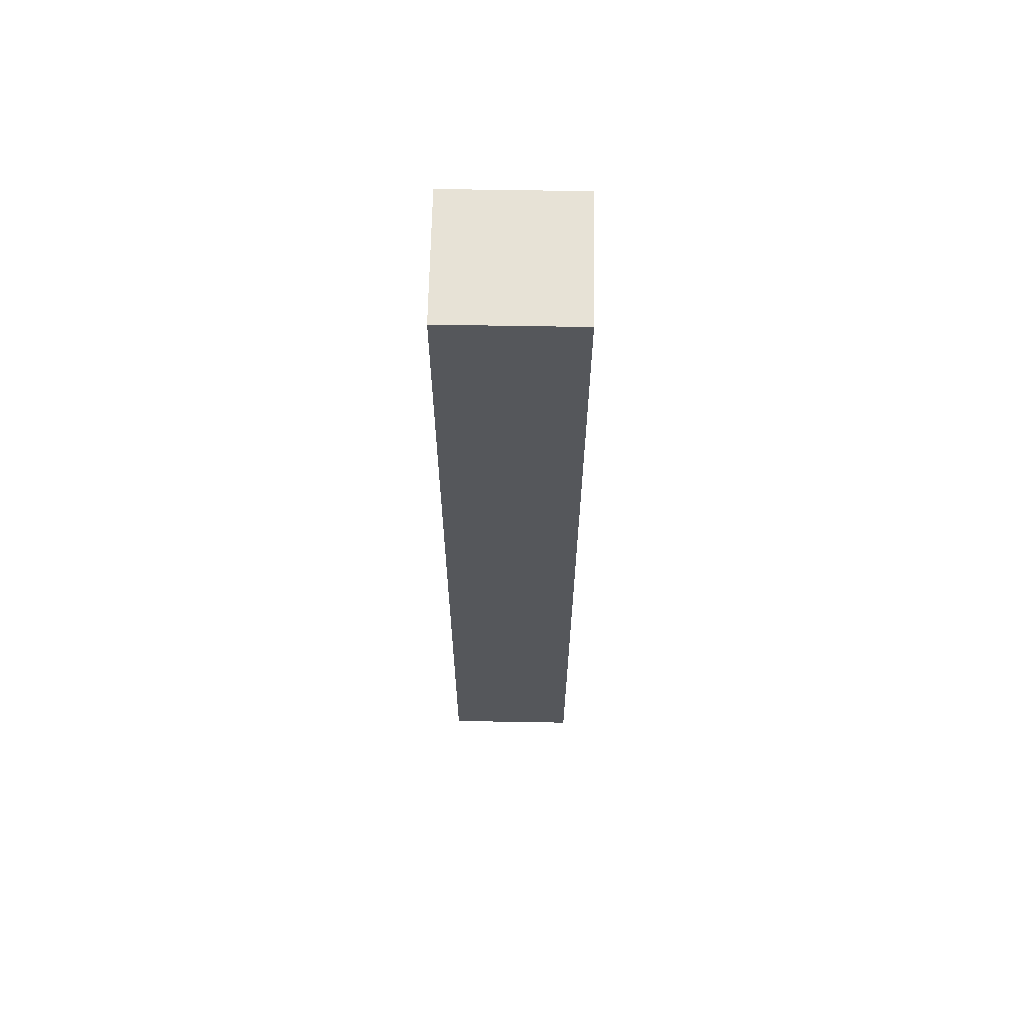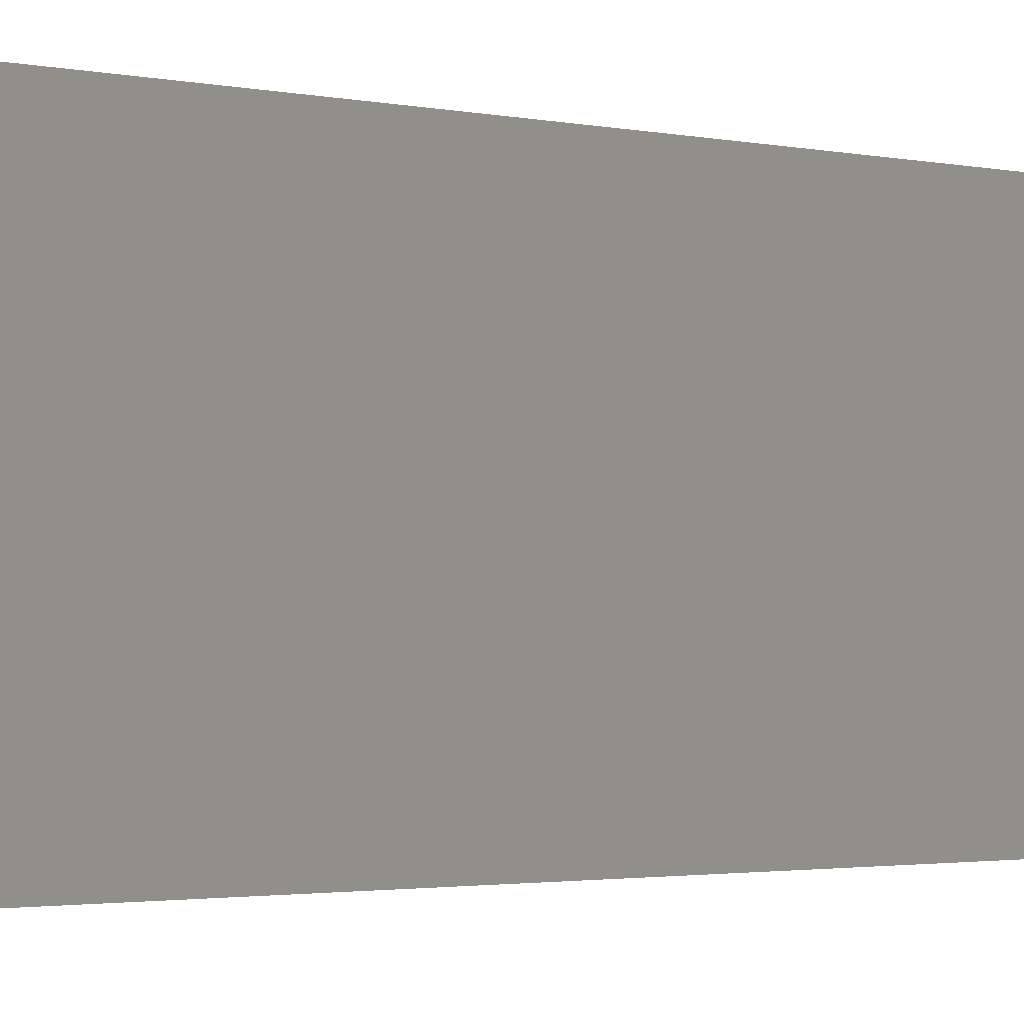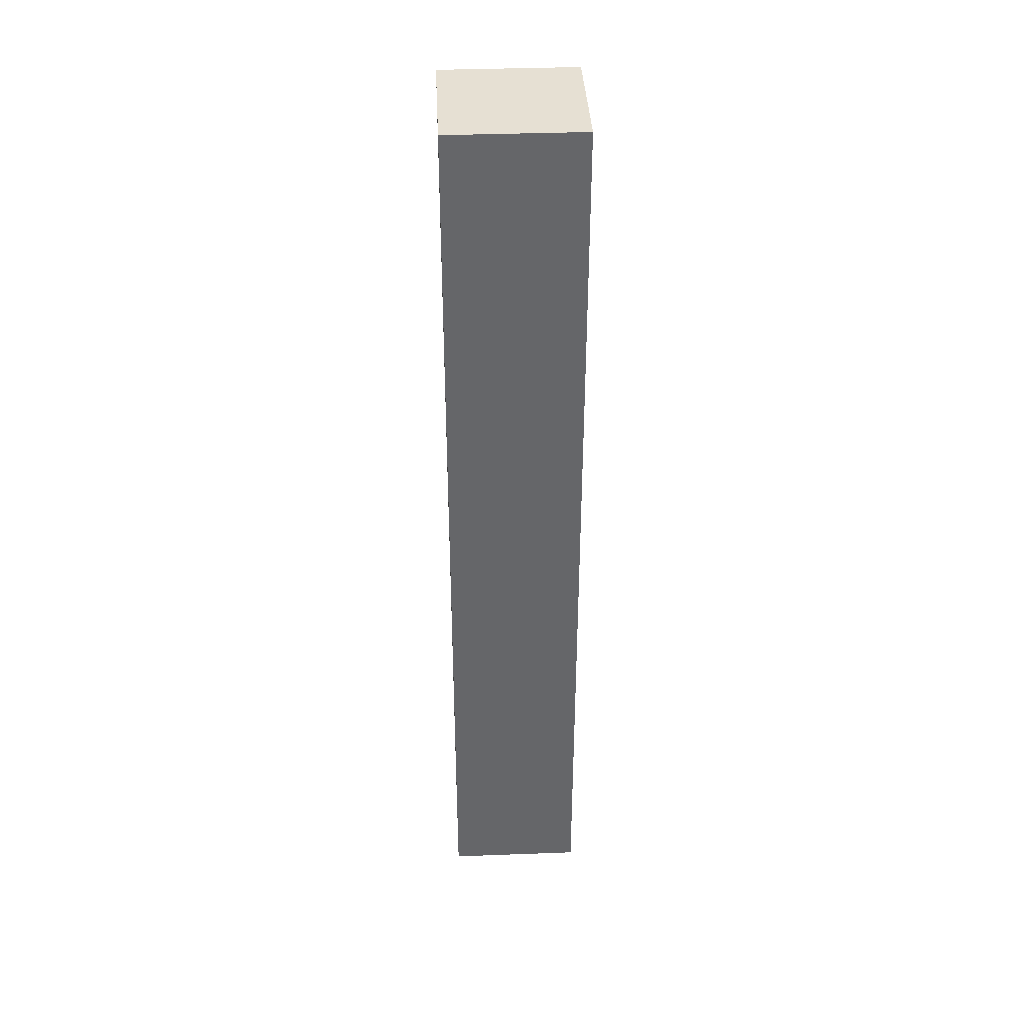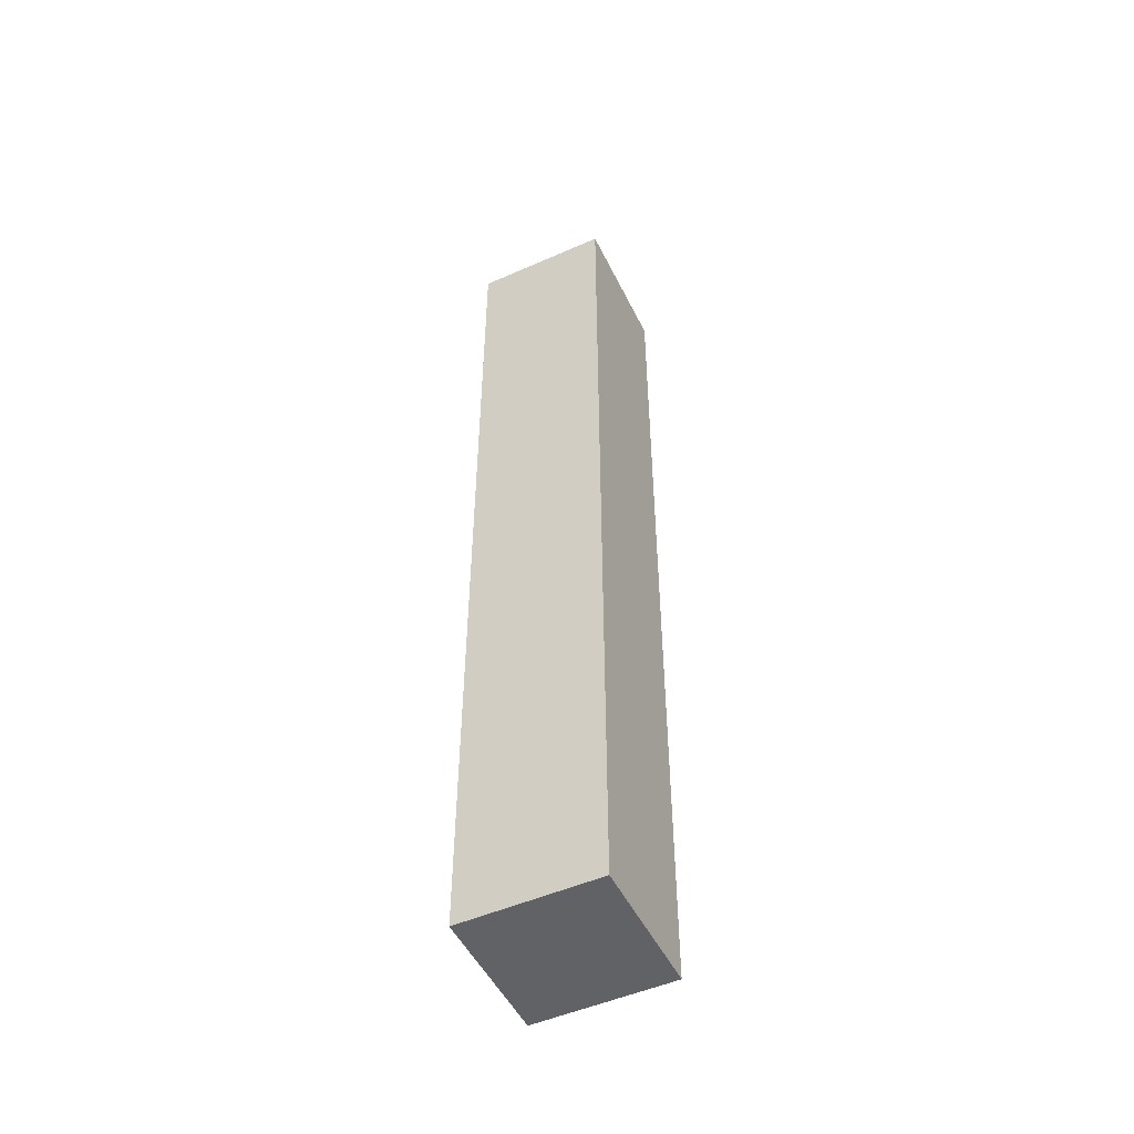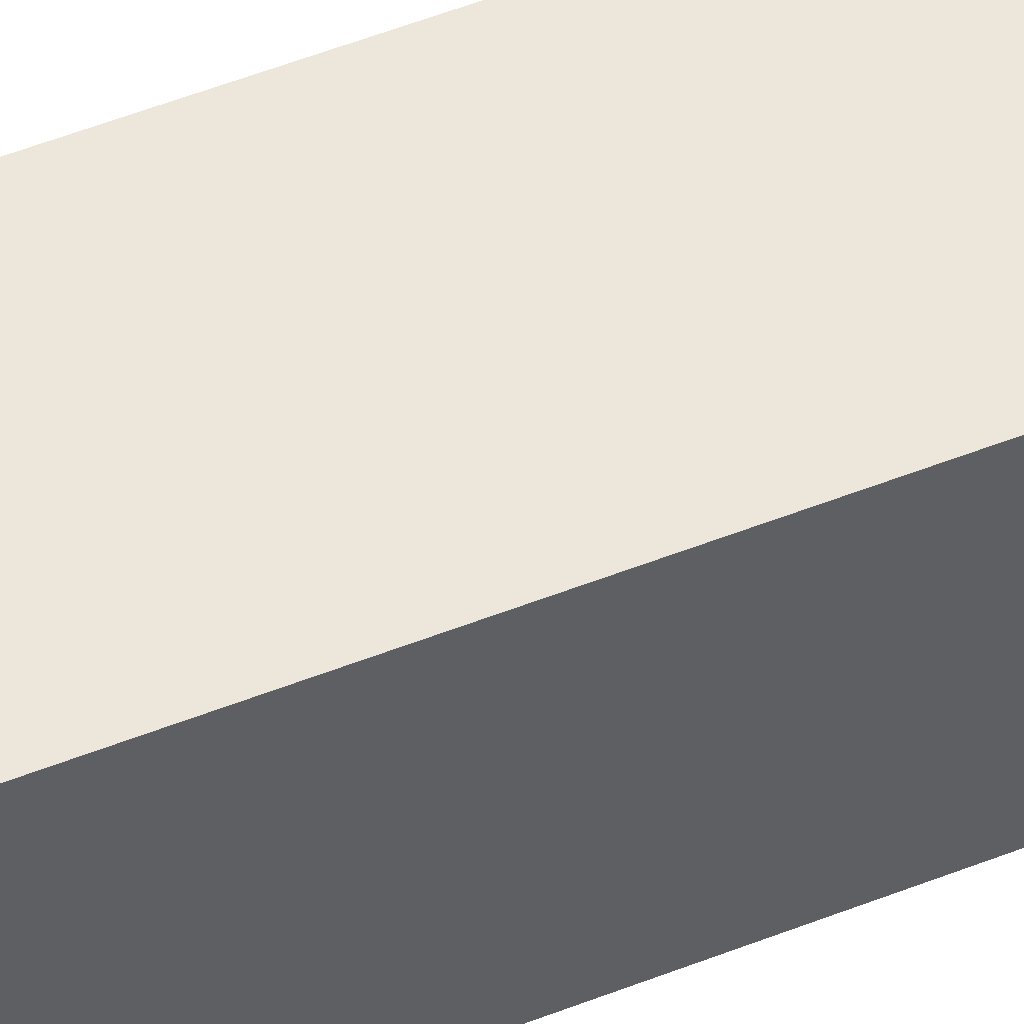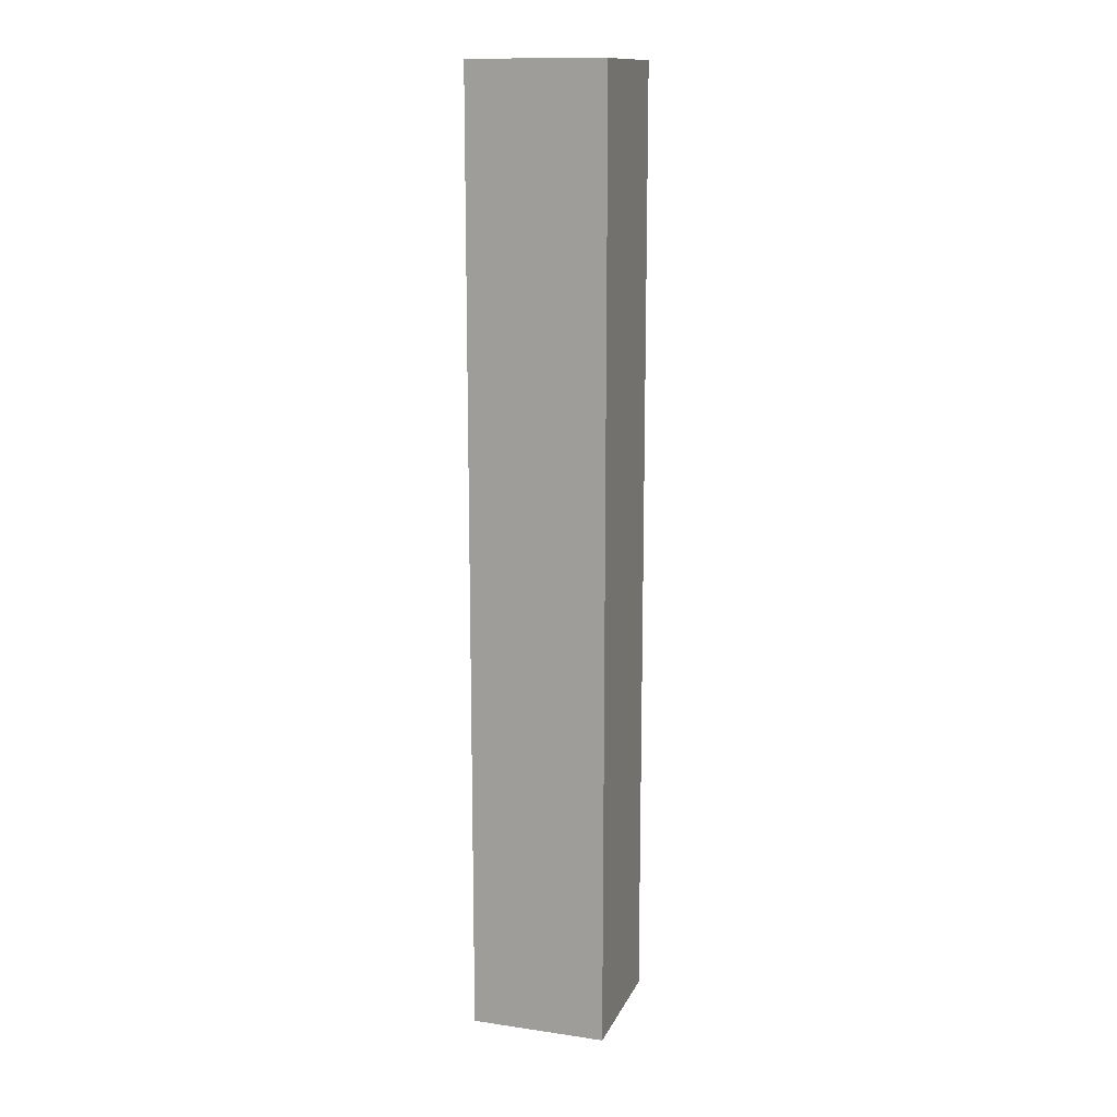
<metadata>
{"format":"obj","ext":"obj","renderer":"f3d","projection":"perspective","resolution":1024,"background":"white","views":[{"elev":63.5,"azim":-89.0,"up":"+Y"},{"elev":-0.8,"azim":26.8,"up":"+Z"},{"elev":38.3,"azim":87.3,"up":"+Y"},{"elev":-50.7,"azim":25.7,"up":"+Y"},{"elev":52.8,"azim":-113.0,"up":"+Z"},{"elev":13.7,"azim":17.9,"up":"+Y"}]}
</metadata>
<code>
o
v 0.5 1.6 1.2
v 0.5 1.6 1.1
v 0.5 2.3 1.2
v 0.5 2.3 1.1
v 0.6 1.6 1.2
v 0.6 1.6 1.1
v 0.6 2.3 1.2
v 0.6 2.3 1.1
v 0.5 1.6 1.2
v 0.5 2.3 1.2
v 0.6 1.6 1.2
v 0.6 2.3 1.2
v 0.5 1.6 1.1
v 0.5 2.3 1.1
v 0.6 1.6 1.1
v 0.6 2.3 1.1
v 0.5 1.6 1.2
v 0.6 1.6 1.2
v 0.5 1.6 1.1
v 0.6 1.6 1.1
v 0.5 2.3 1.2
v 0.6 2.3 1.2
v 0.5 2.3 1.1
v 0.6 2.3 1.1
f 3 2 1
f 4 2 3
f 5 6 7
f 7 6 8
f 11 10 9
f 12 10 11
f 13 14 15
f 15 14 16
f 19 18 17
f 20 18 19
f 21 22 23
f 23 22 24

</code>
